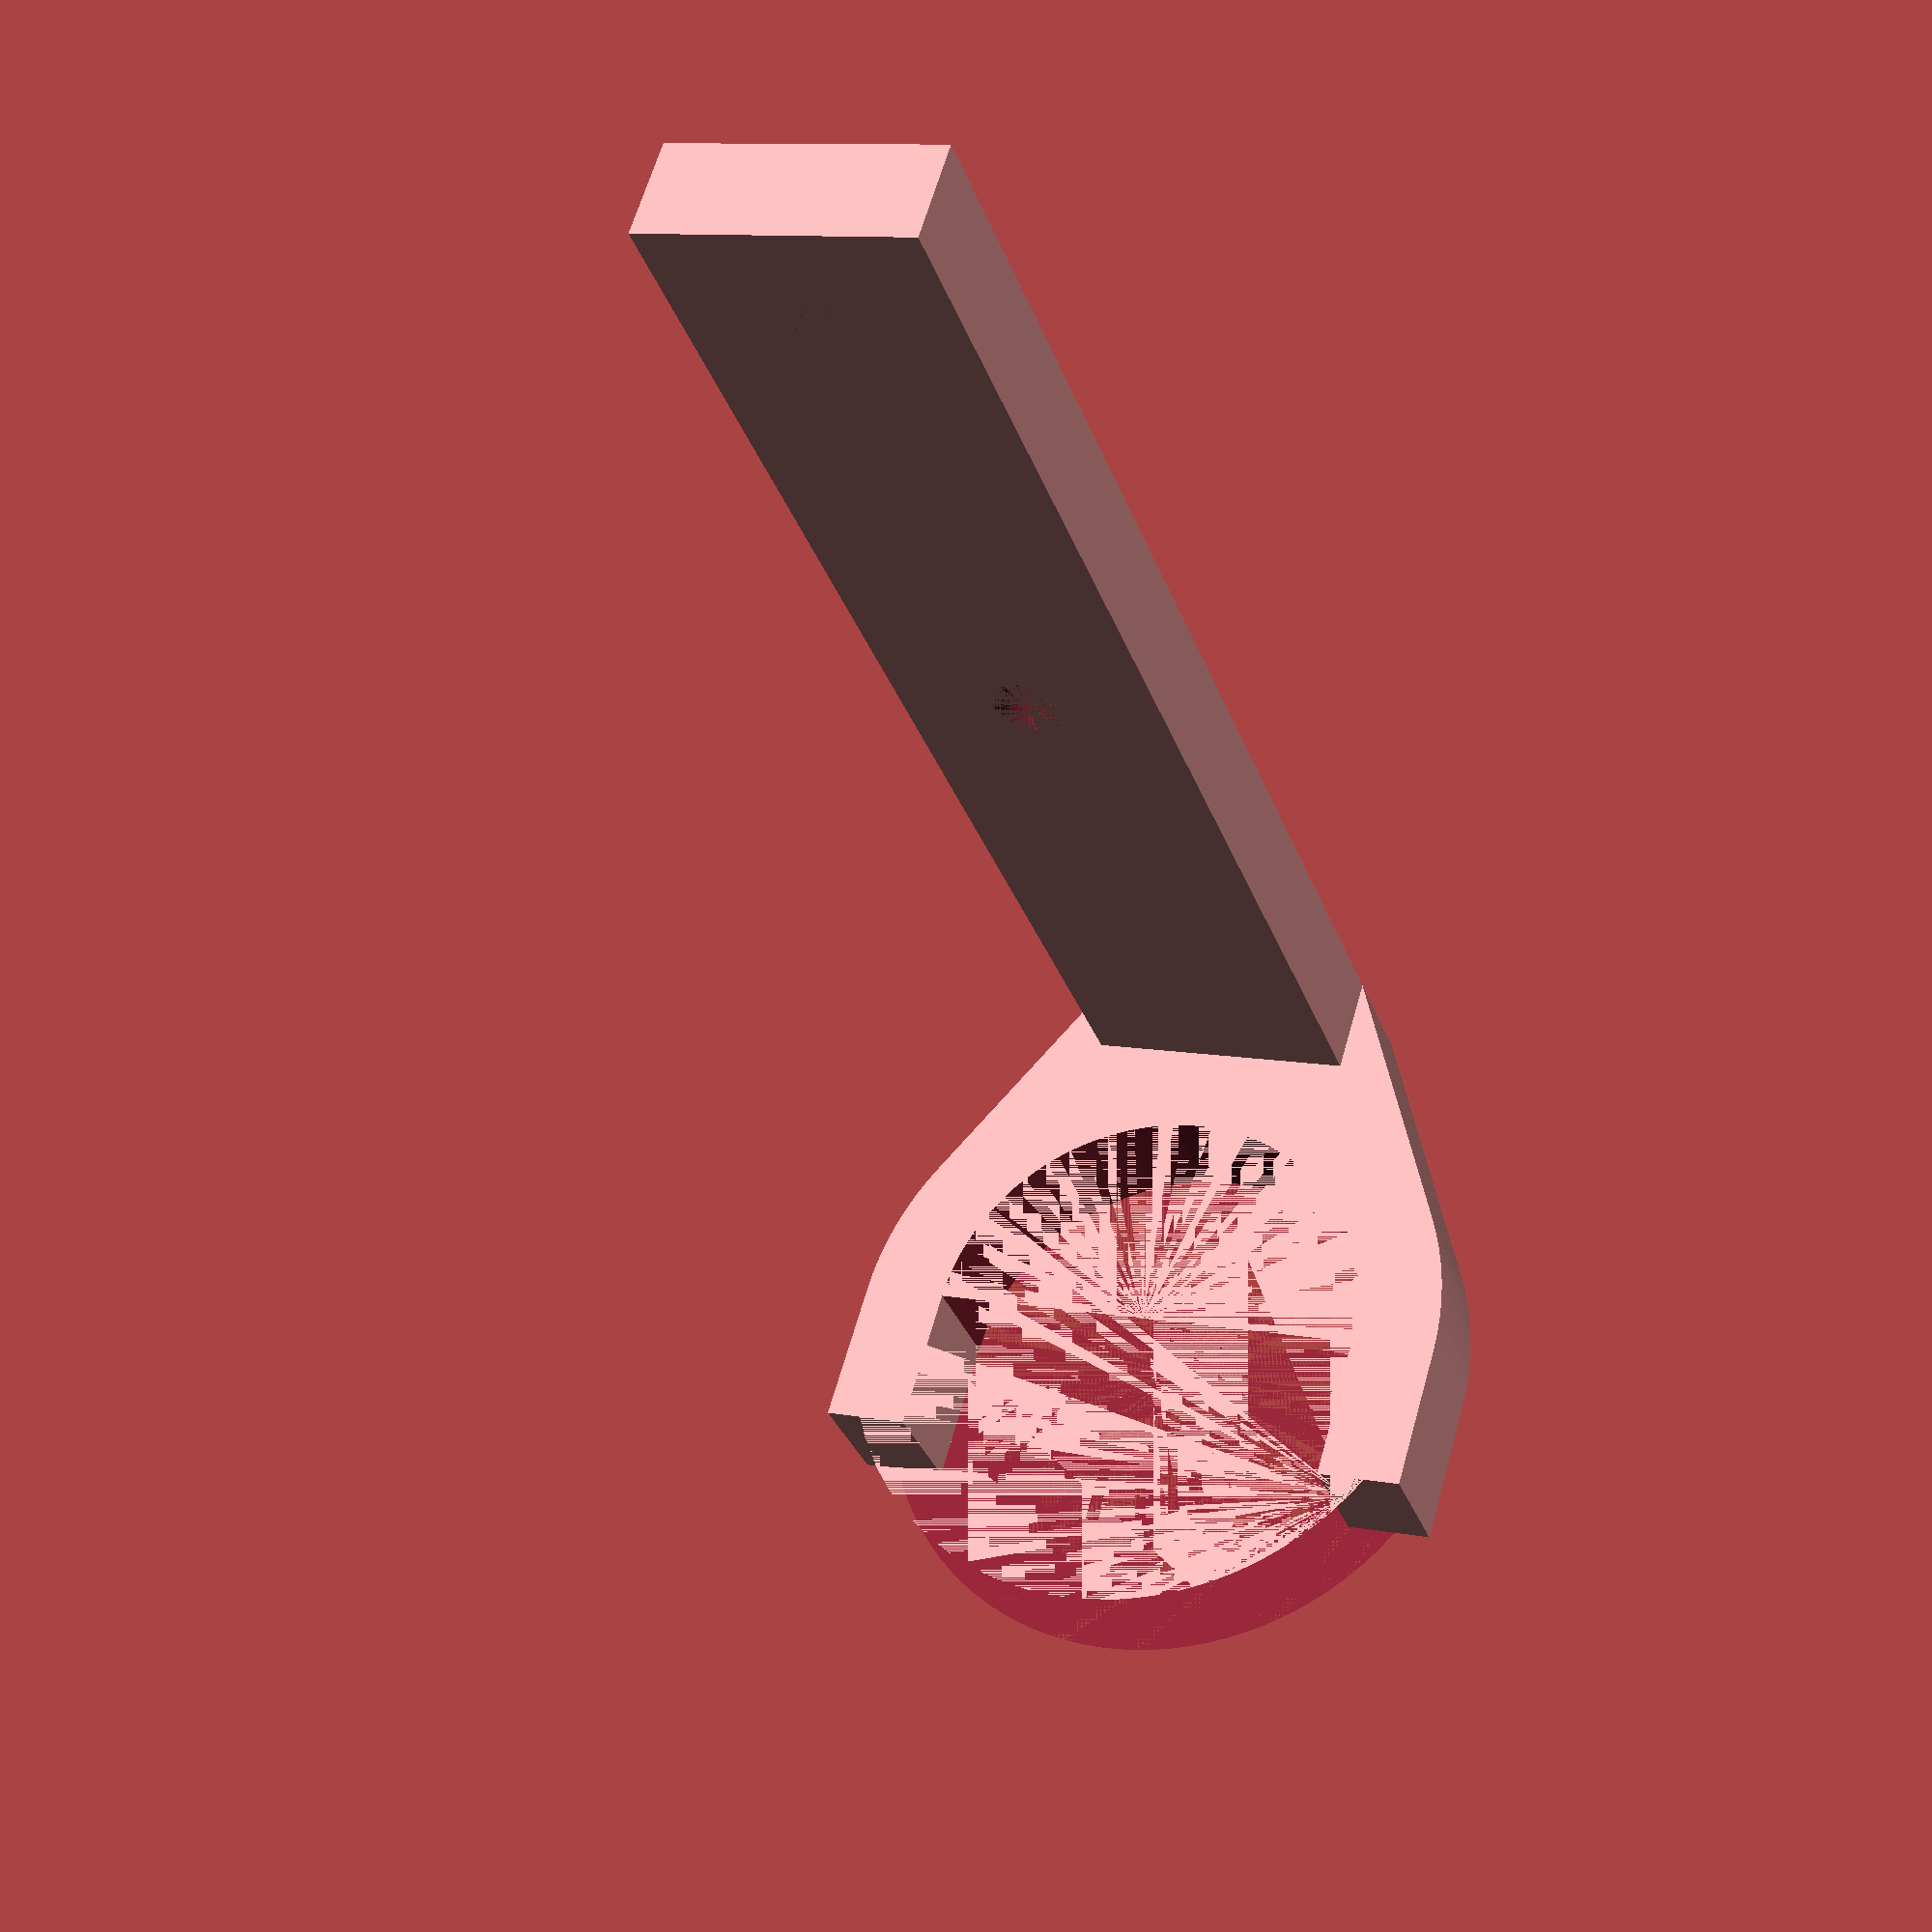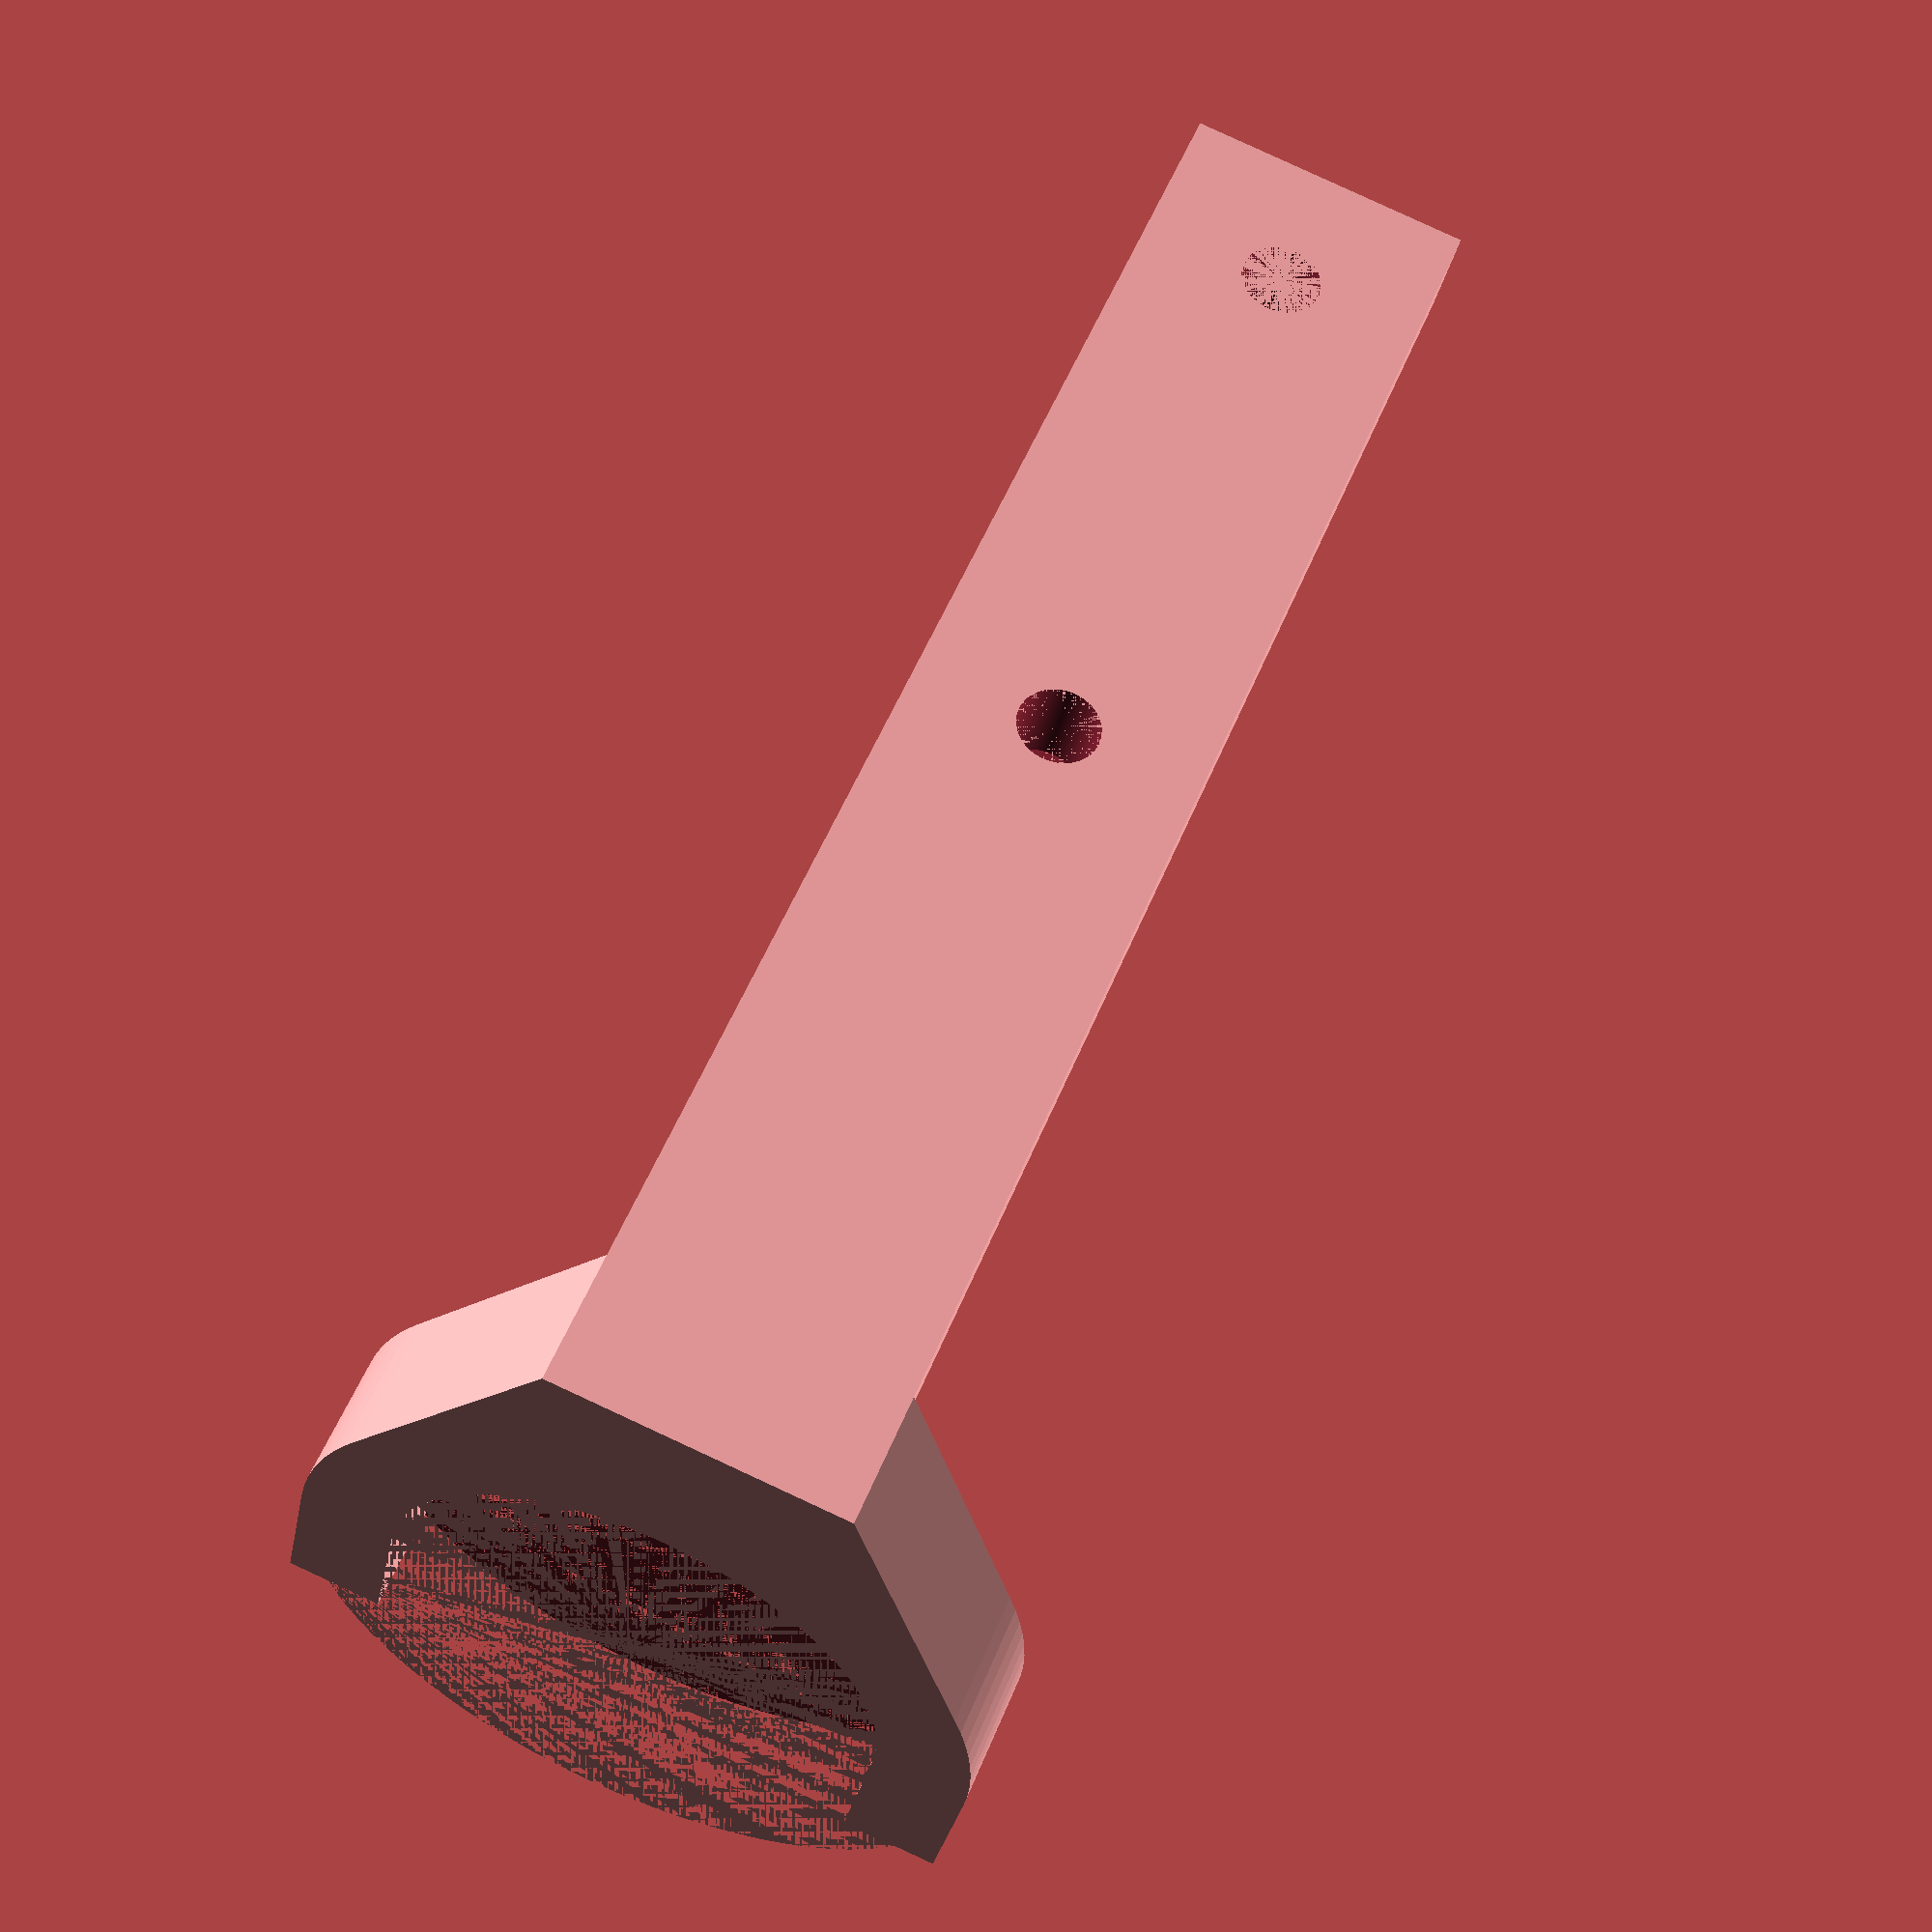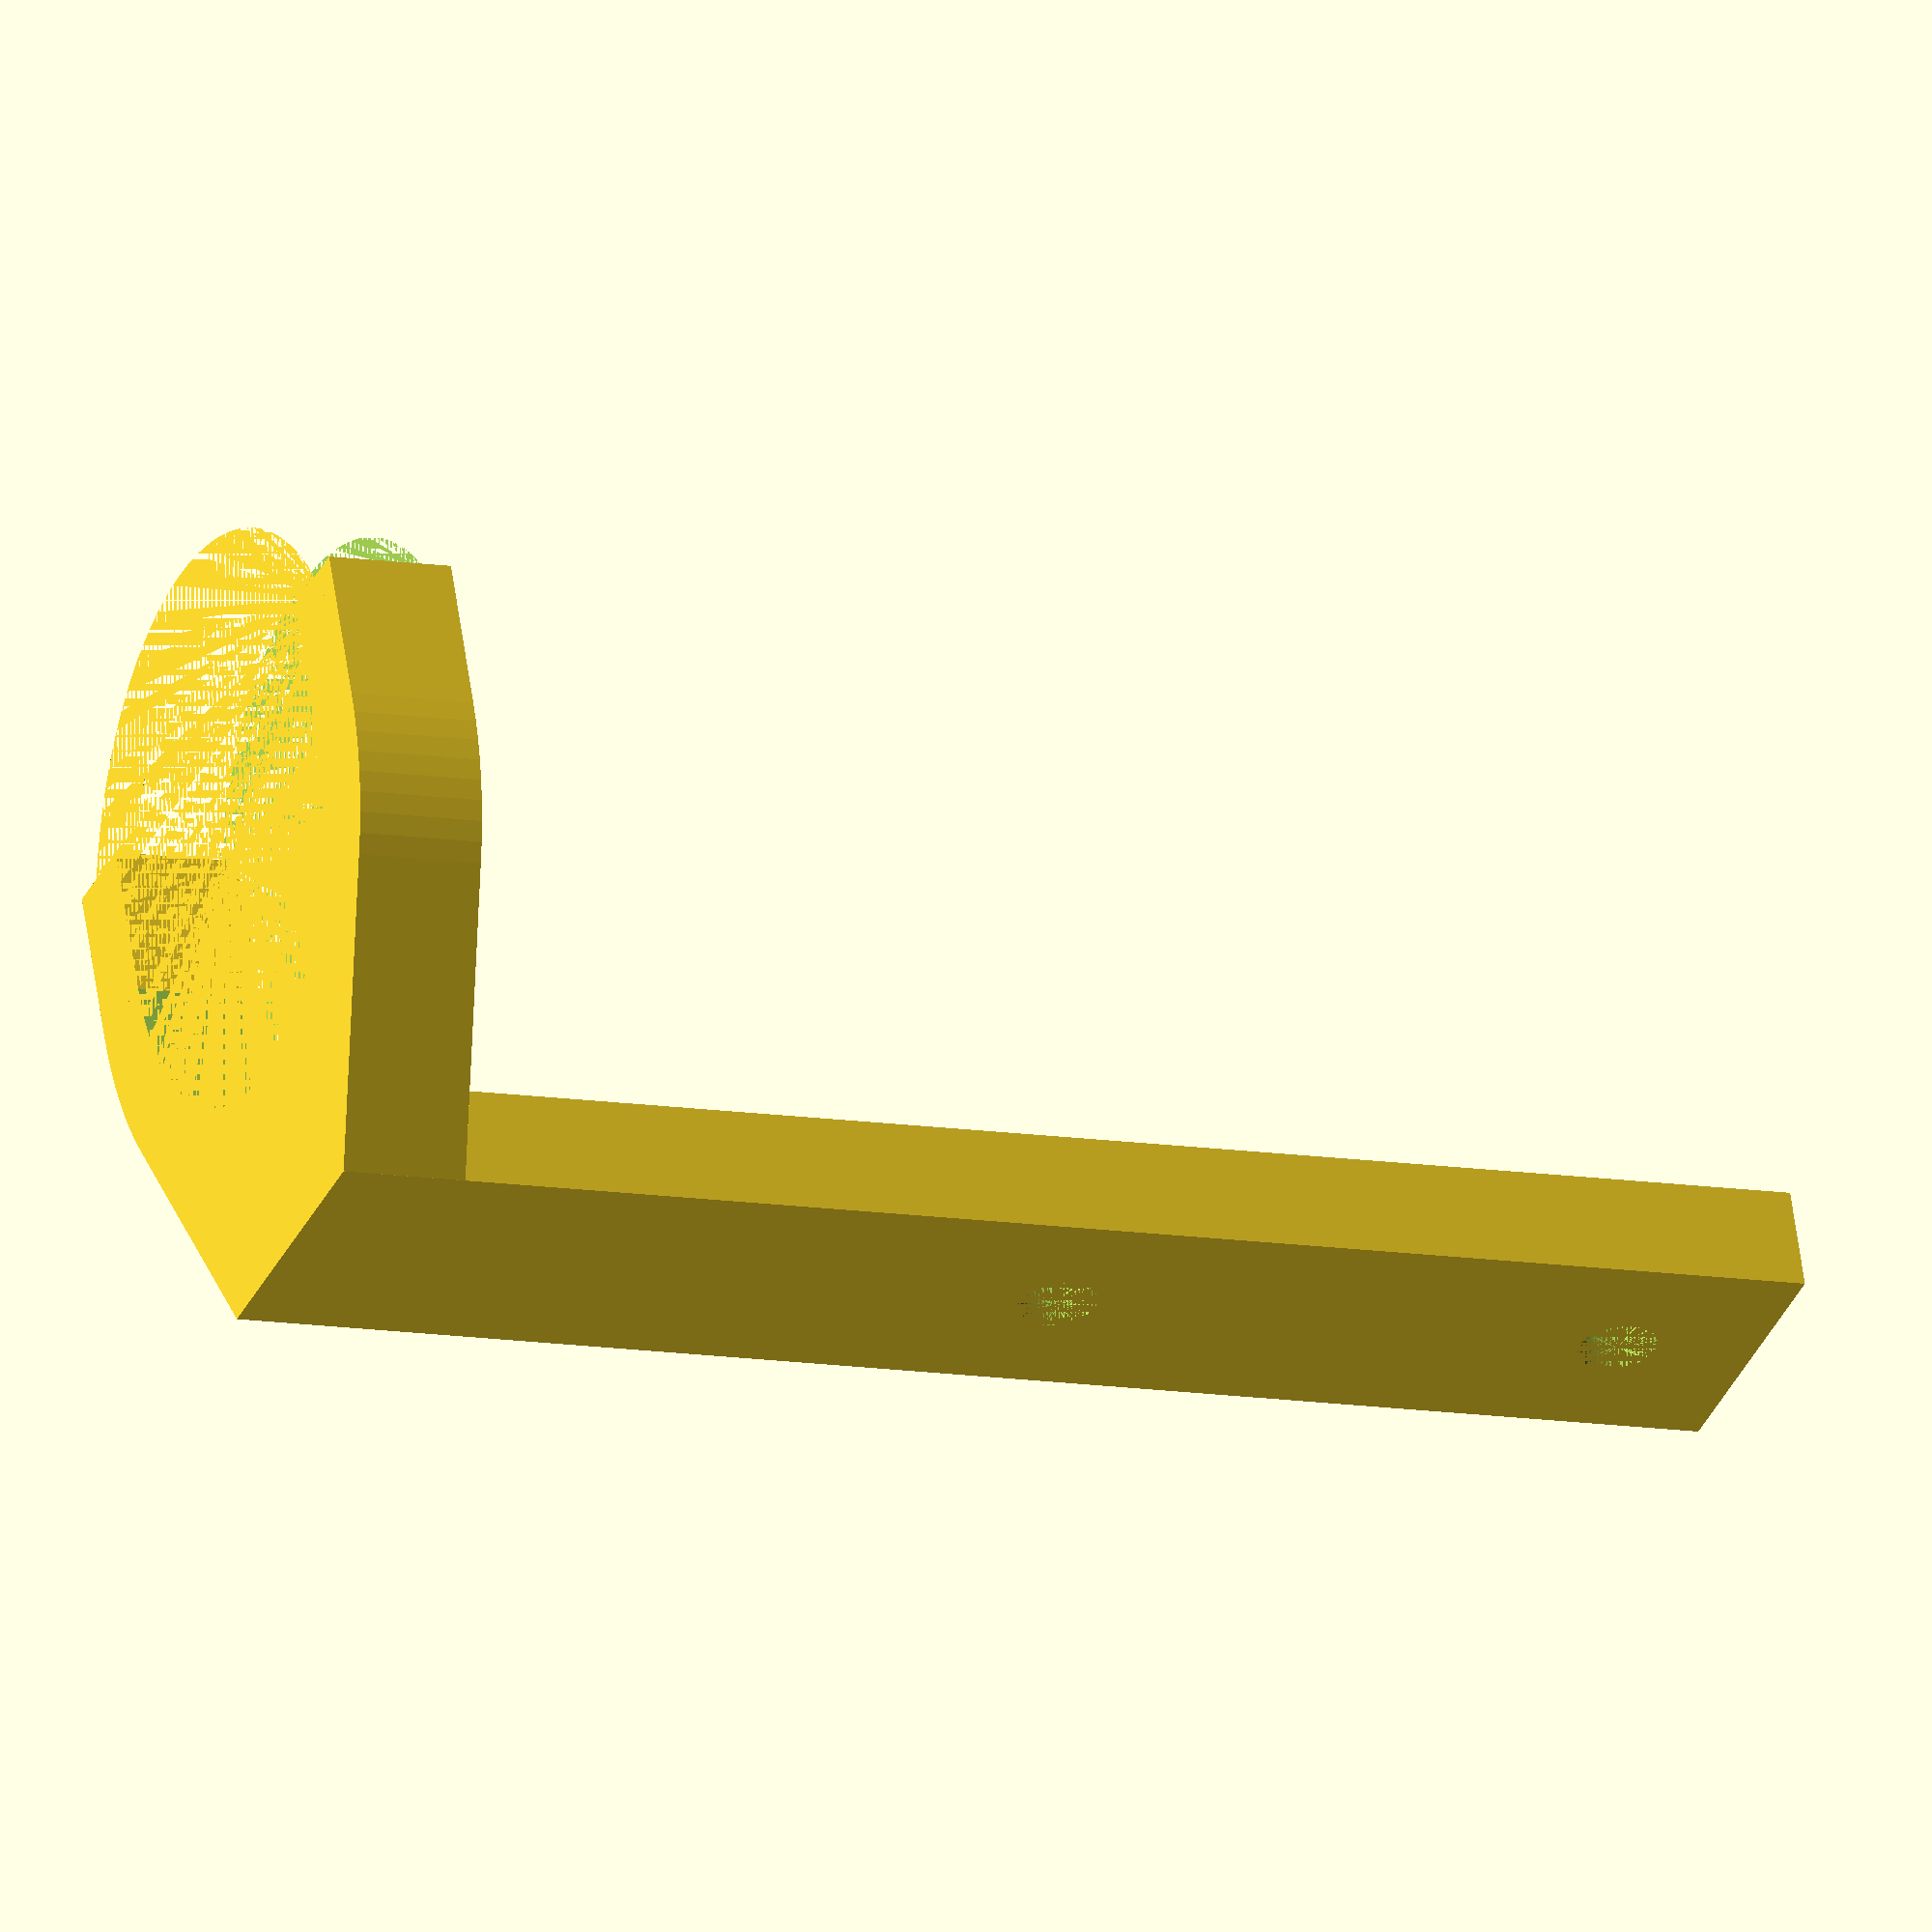
<openscad>
// modified version of http://www.thingiverse.com/thing:1256069
// Auto Bed Leveling Probe Mount for the Robotdigg Aluminium Kossel Effector by Karatektus is licensed under the Creative Commons - Attribution license. 

$fn = 100;

length = 60;
diameter = 18.5;
thickness = 7;

height_of_plate=5;
height= 5;
depth = 4;

screw_diameter=3.1;

length_of_arm=6;

difference(){
    difference(){
        translate([0, (diameter/2)+(thickness/2)+depth/2, length/2]){
            cube([11, depth, length], center=true);
        }
        translate([0,(diameter/2)+(thickness/2)+(36/2)+depth-2,0]){
            //cylinder(r = 36/2, h=length); // hintere Abrundung
        }
        
    }
    translate([0, (diameter/2)+(thickness/2)+depth, length-(height_of_plate/2)-3]){
        rotate([90, 0, 0]){
            cylinder(r=screw_diameter/2, h=depth); // Schraubenloch 1
        }
    }
    translate([0, (diameter/2)+(thickness/2)+depth, length-(height_of_plate/2)-3-23]){
        rotate([90, 0, 0]){
            cylinder(r=screw_diameter/2, h=depth); // Schraubenloch 2
        }
    }

}
difference() {
    hull(){
        translate([0, (diameter/2)+(thickness/2), height / 2]){
            cube([11, 8, height], center=true);
        }

        difference() {
            cylinder(r = (diameter/2)+(thickness / 2), h = height);
            cylinder(r = diameter/2, h = height);
        }
    }
    cylinder(r = diameter/2, h = height);
    translate([0,-((diameter/2)+thickness)/2,height/2]){
        cube([diameter+thickness, (diameter/2)+thickness, height], center=true);
    }
}


// Addition to the front to allow for more mounting space
translate([diameter/2,-length_of_arm,0]){
     cube([thickness/2,length_of_arm,height]);
}
translate([-diameter/2-thickness/2,-length_of_arm,0]){
     cube([thickness/2,length_of_arm,height]);
}

</openscad>
<views>
elev=33.2 azim=16.7 roll=18.5 proj=p view=wireframe
elev=304.8 azim=348.5 roll=202.1 proj=p view=solid
elev=190.4 azim=21.0 roll=293.1 proj=o view=solid
</views>
